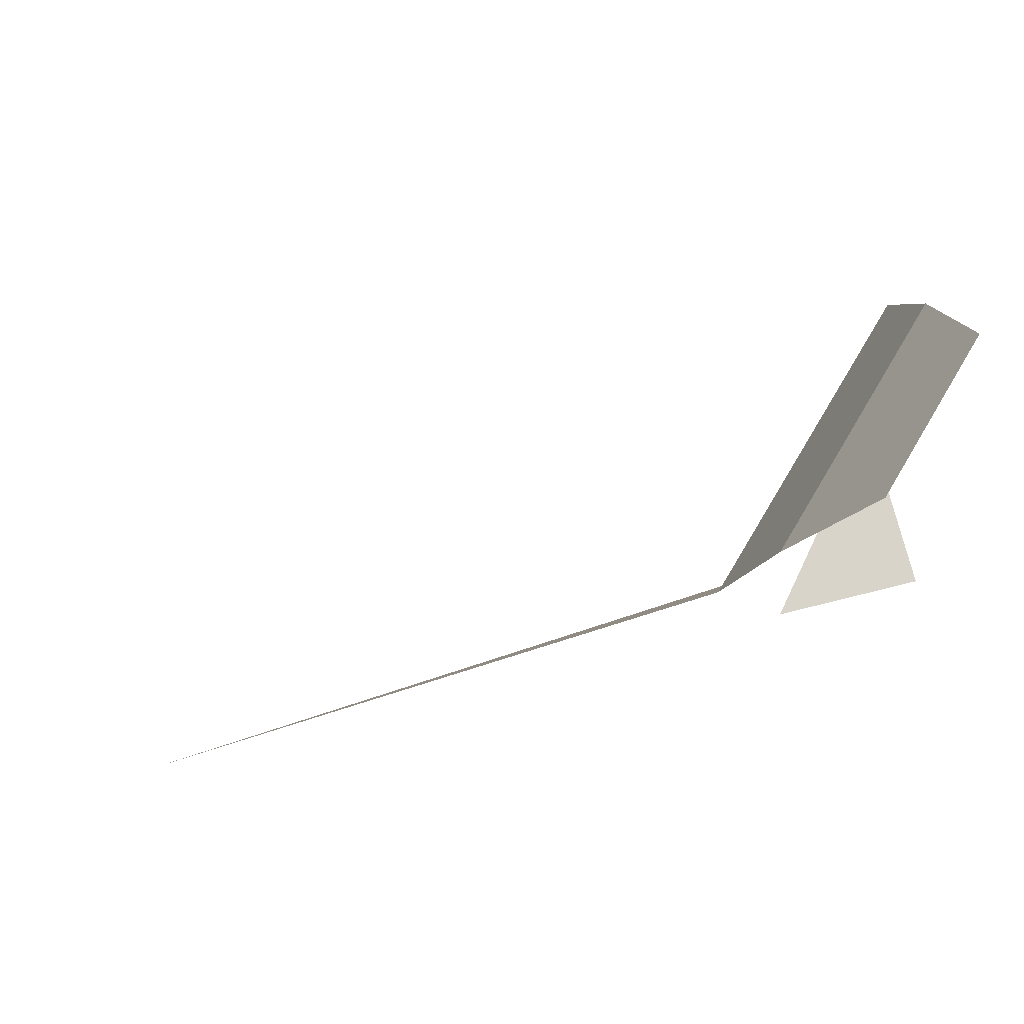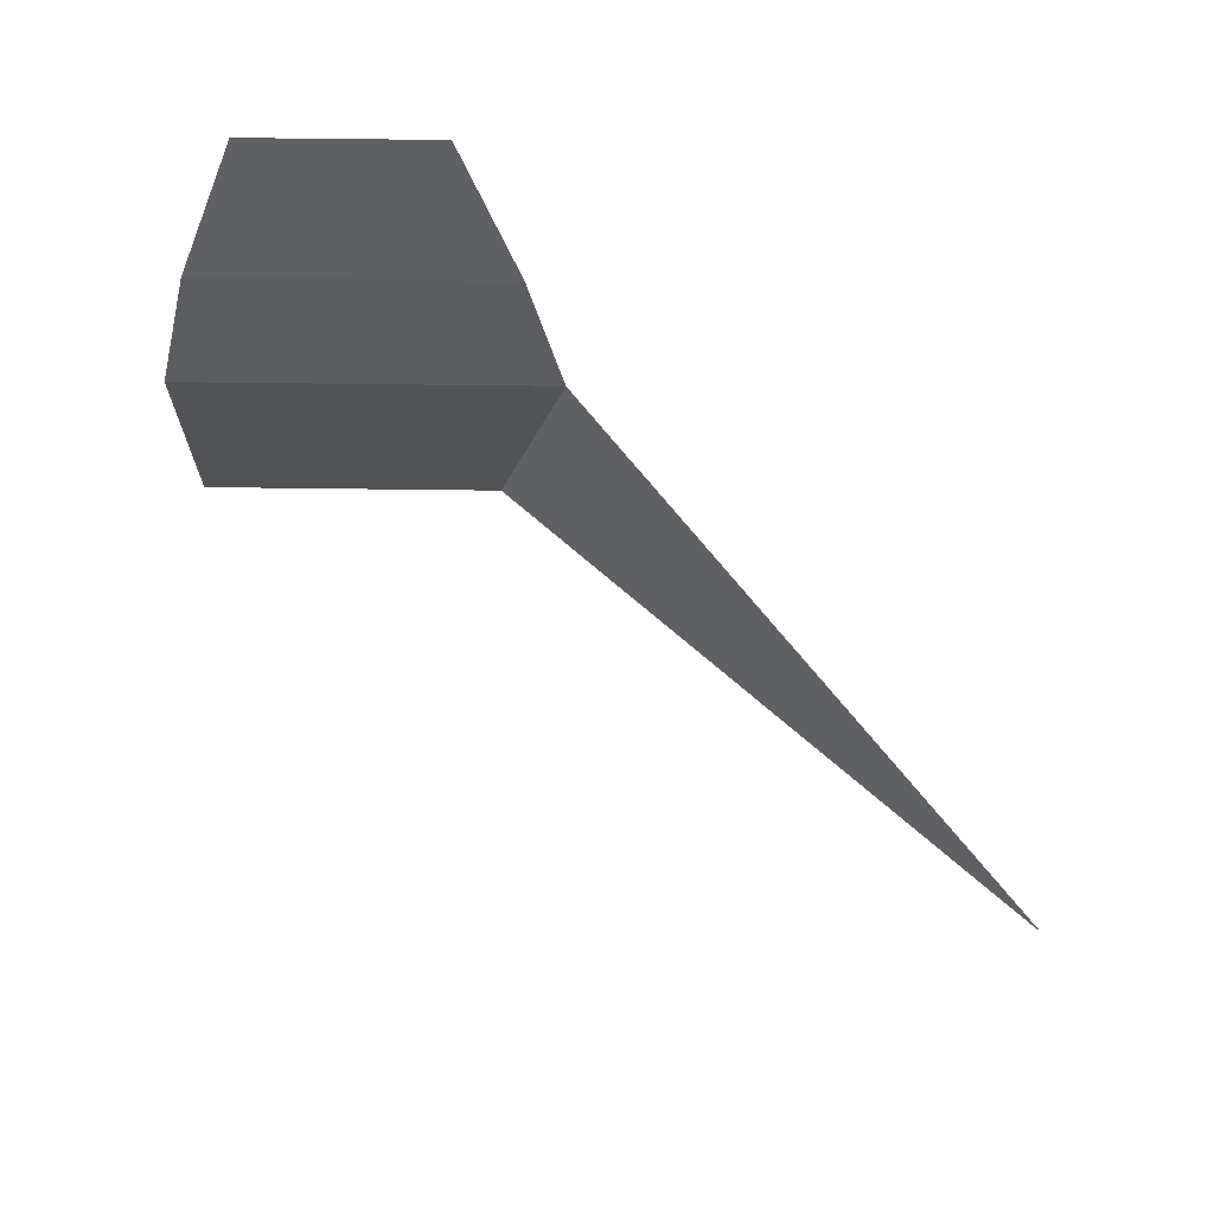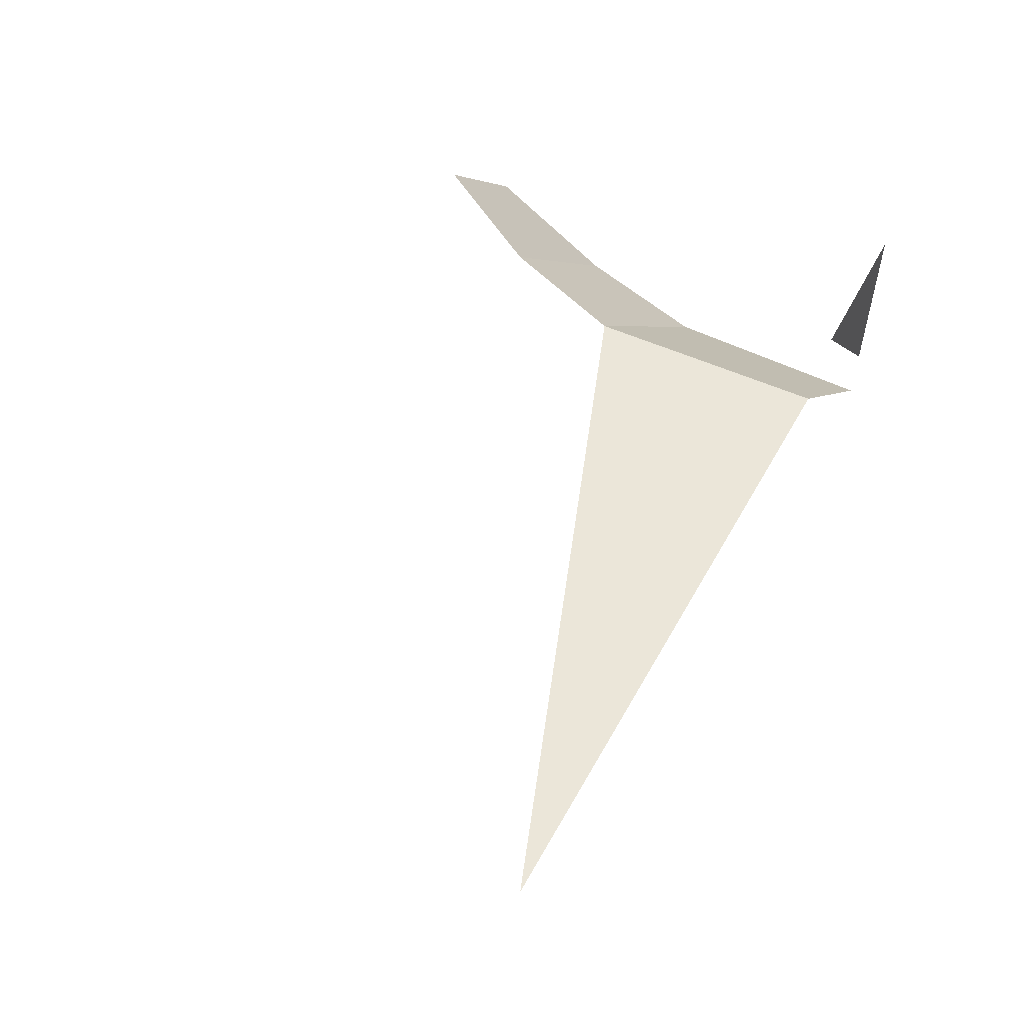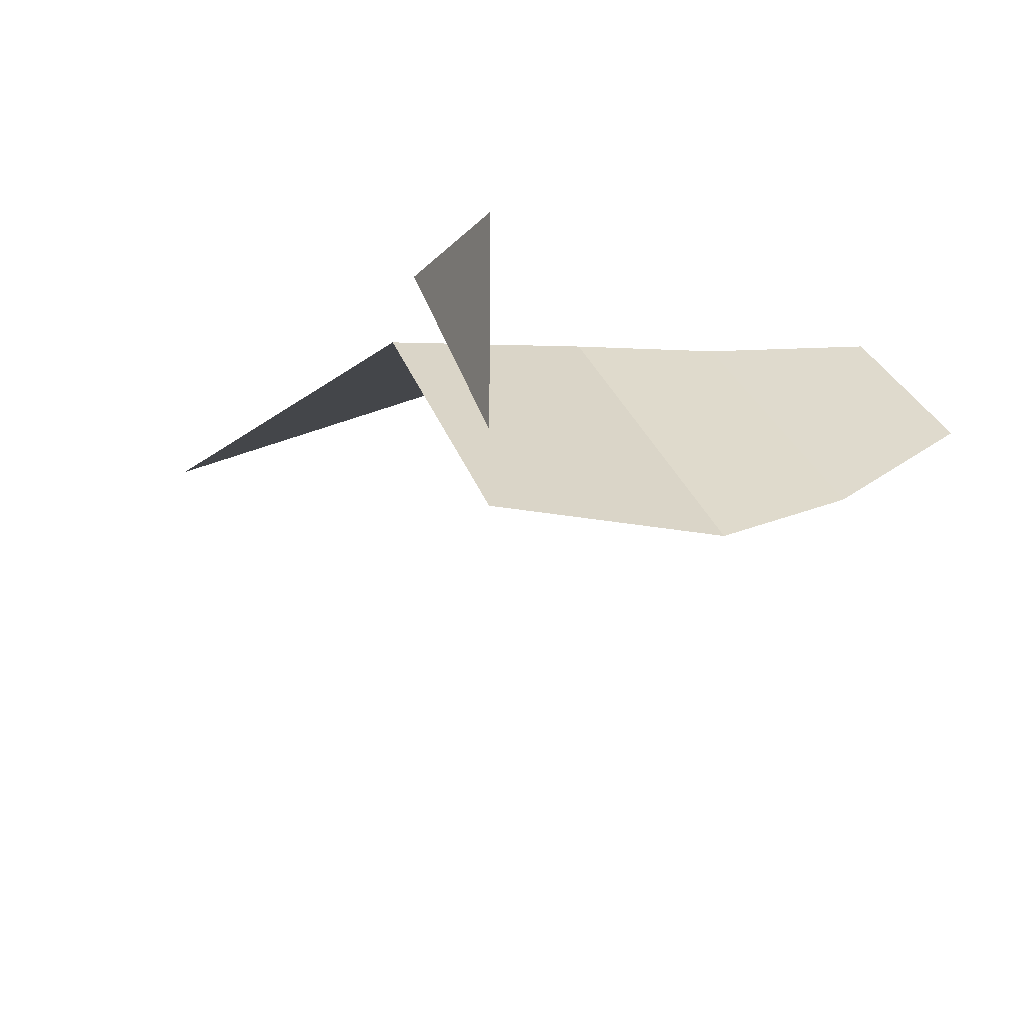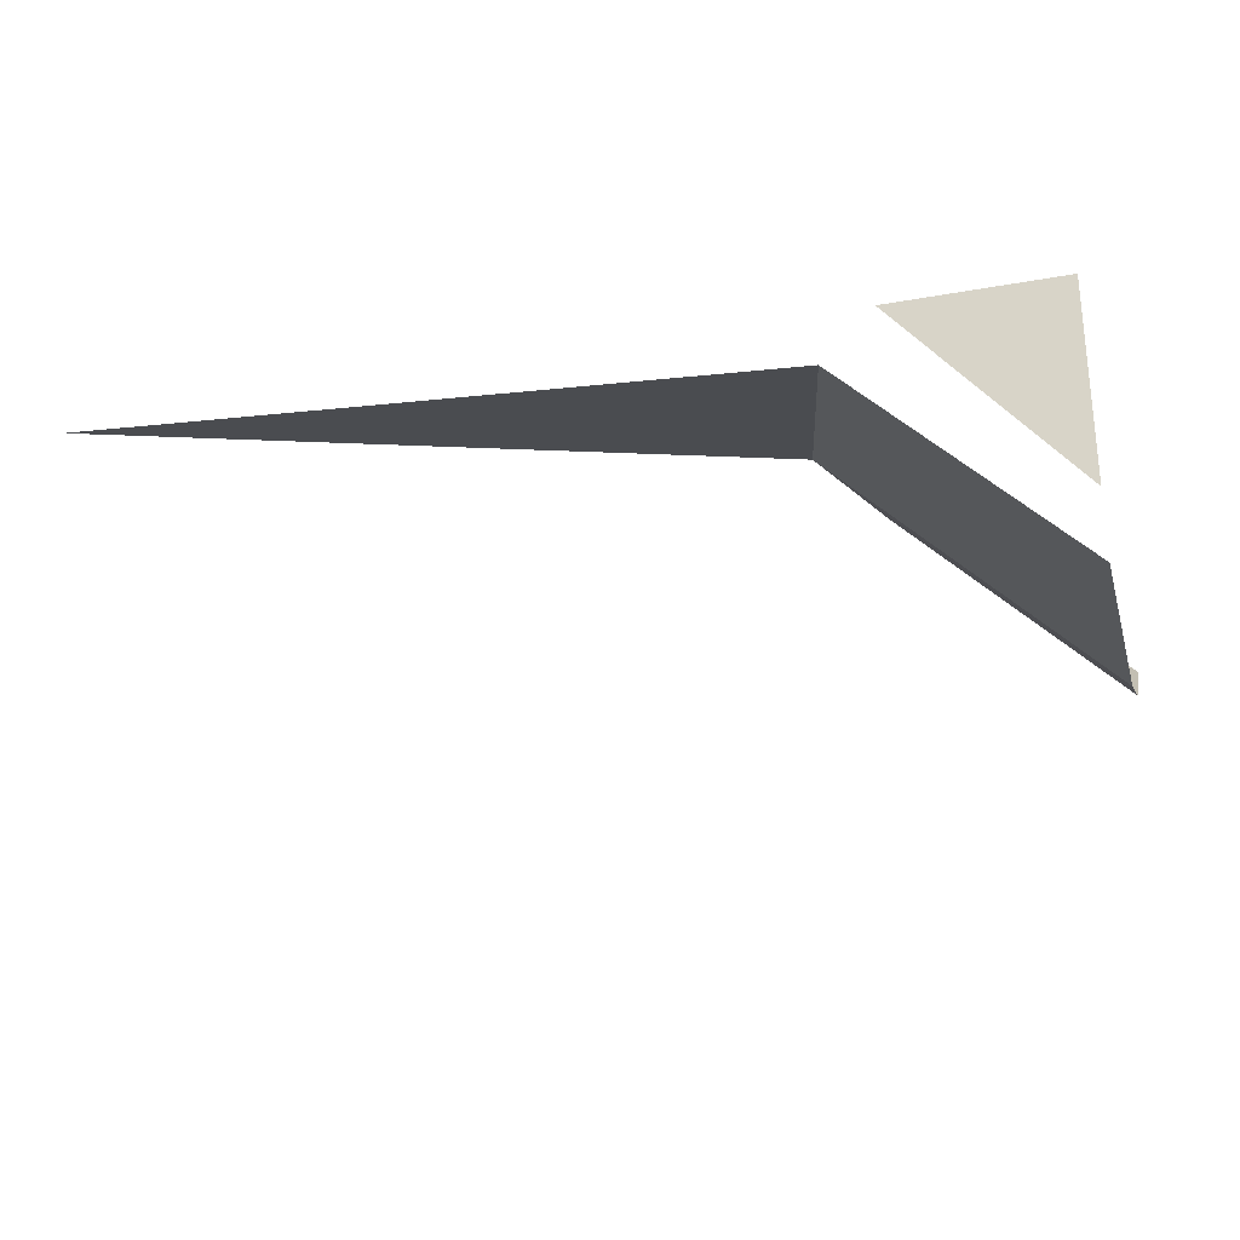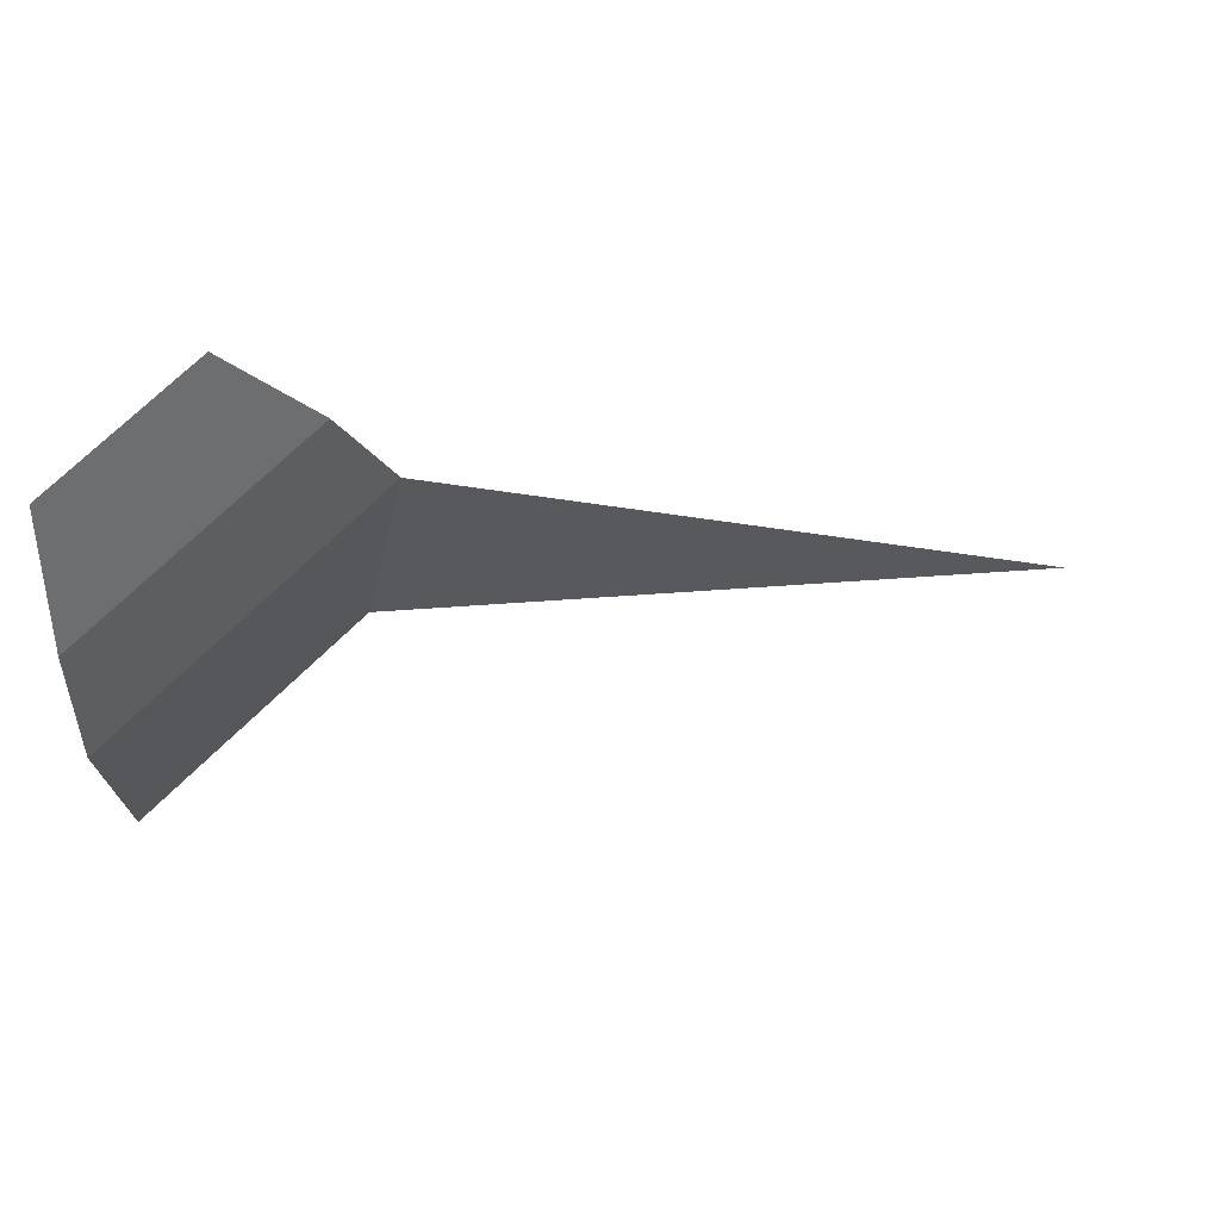
<metadata>
{"format":"obj","ext":"obj","renderer":"f3d","projection":"perspective","resolution":1024,"background":"white","views":[{"elev":75.4,"azim":-13.9,"up":"+Y"},{"elev":67.9,"azim":-134.3,"up":"+Y"},{"elev":54.1,"azim":-62.2,"up":"+Z"},{"elev":-14.9,"azim":63.5,"up":"+Z"},{"elev":-26.5,"azim":15.8,"up":"+Z"},{"elev":70.9,"azim":-179.8,"up":"+Y"}]}
</metadata>
<code>
o object/219
v 256 -128 -64
v 128 -128 64
v 256 -64 -40
v 152 -64 64
v 192 0 64
v 256 0 0
v 256 -240 -64
v 152 -240 40
v -184 -240 64
v 256 -240 -32
v 256 -240 64
v 176 -240 64
f 1 2 3
f 3 2 4
f 3 4 5
f 3 5 6
f 7 8 2
f 7 2 1
f 8 9 2
f 10 11 12

</code>
